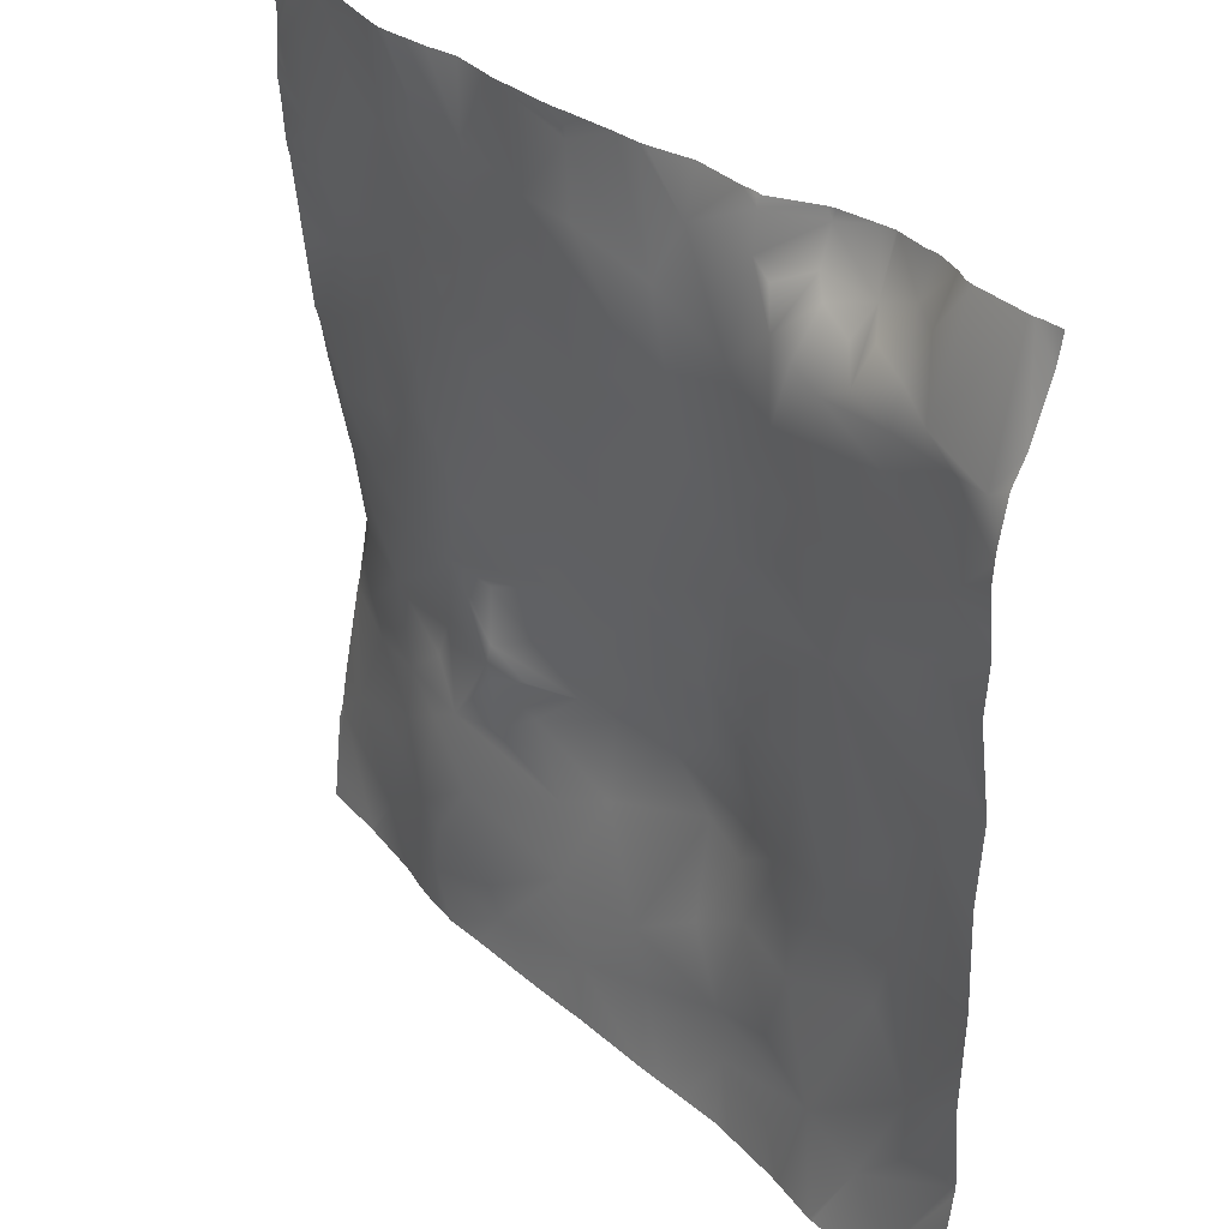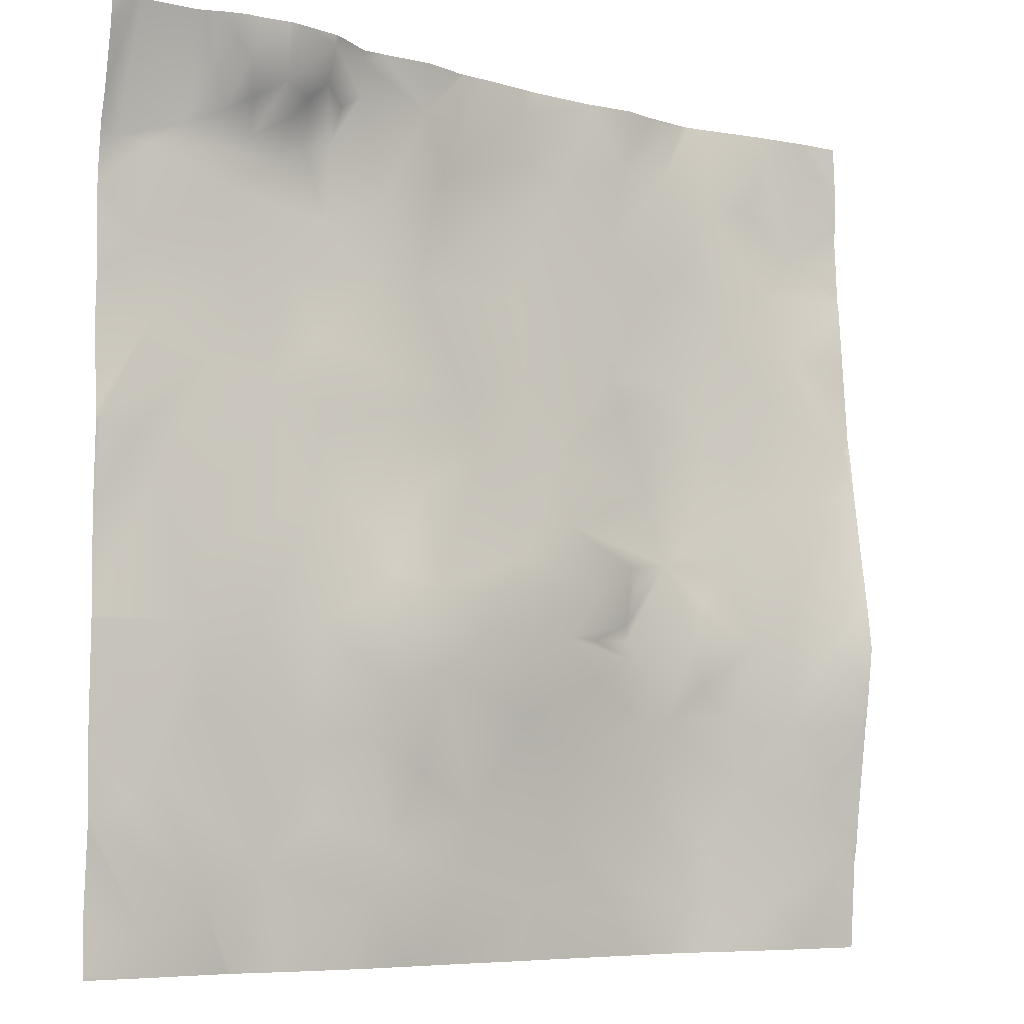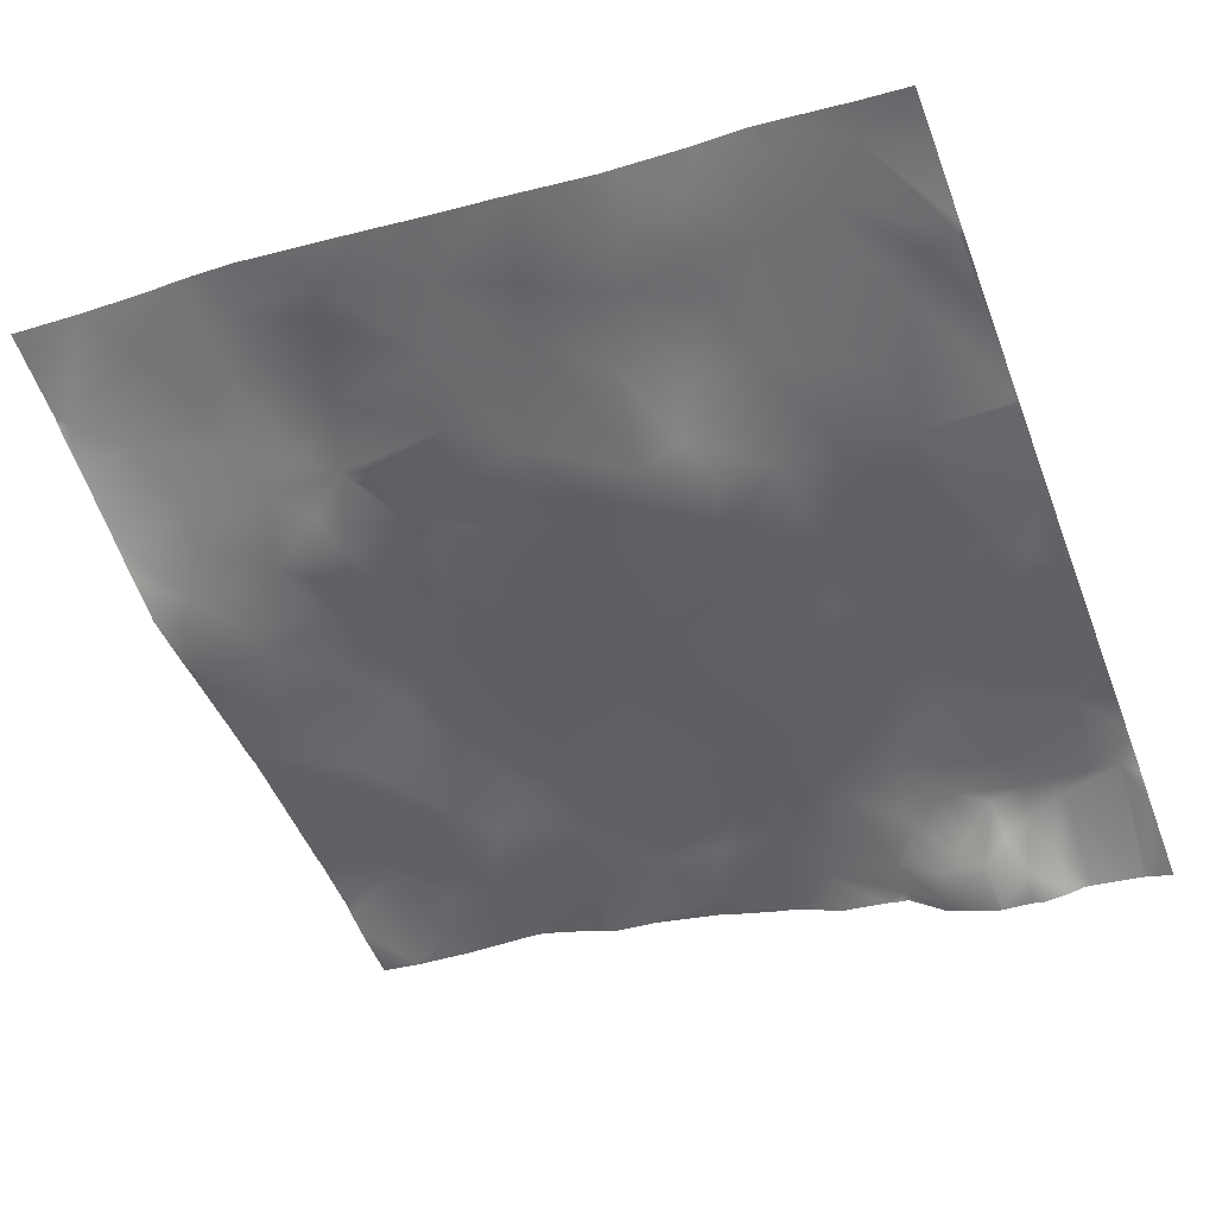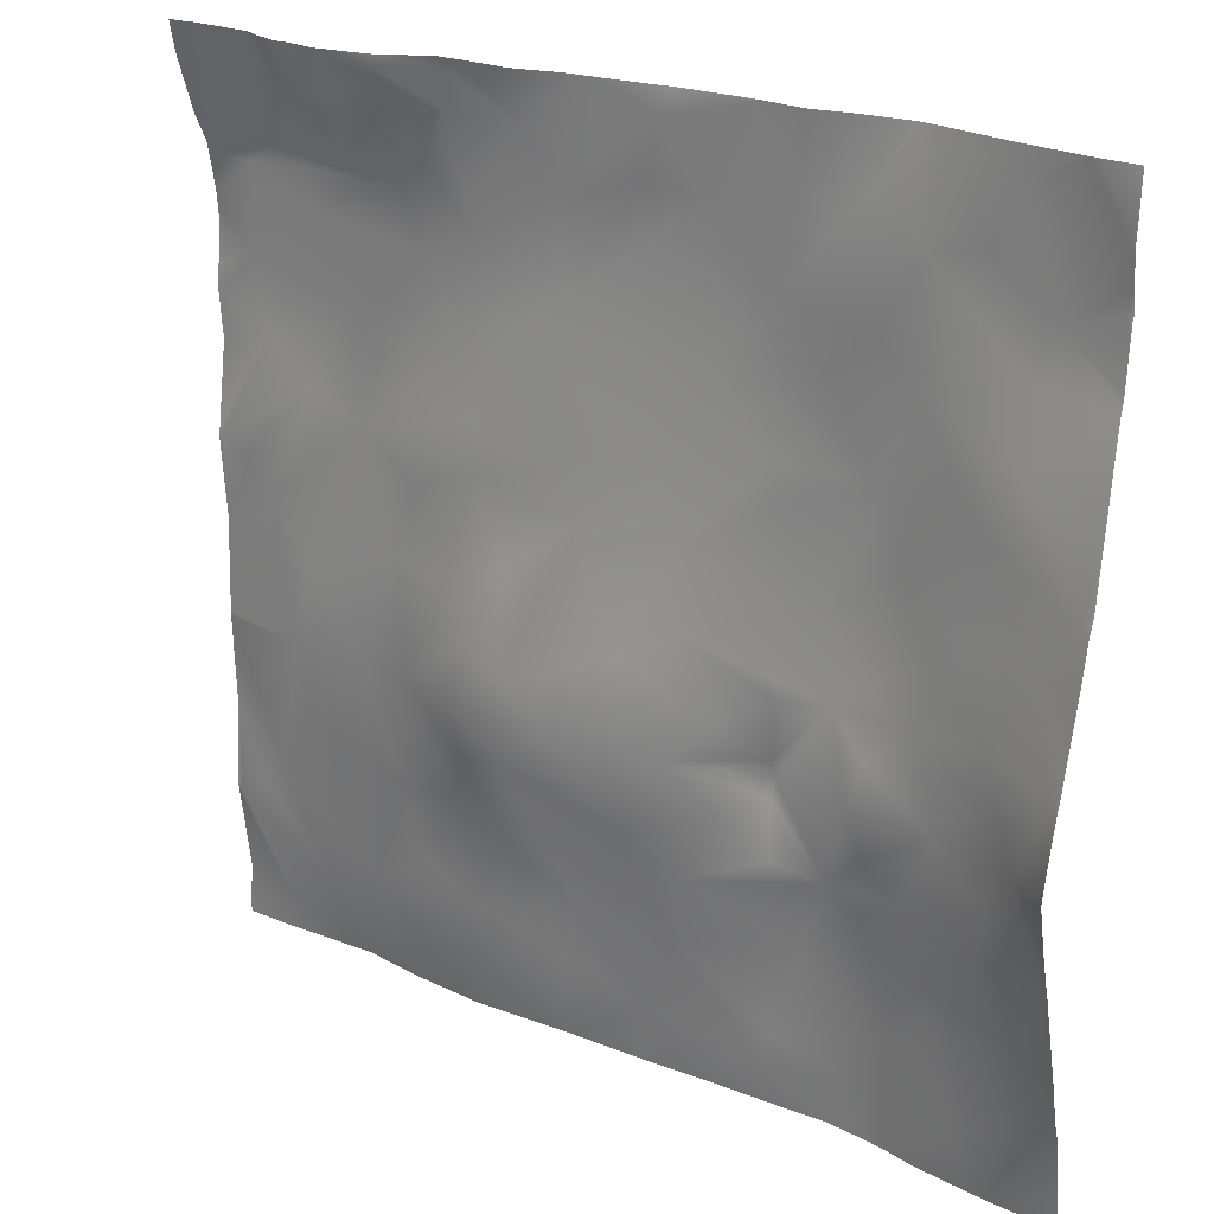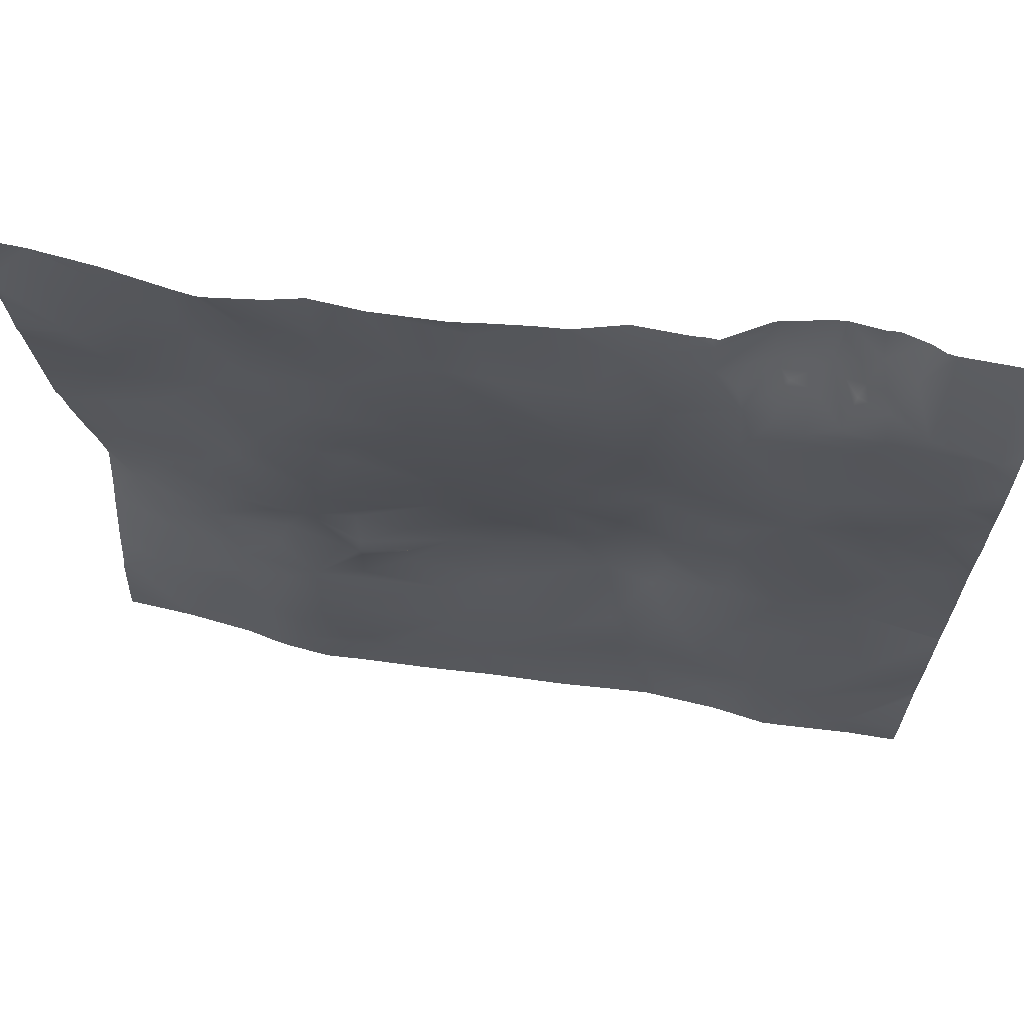
<metadata>
{"format":"obj","ext":"obj","renderer":"f3d","projection":"perspective","resolution":1024,"background":"white","views":[{"elev":32.7,"azim":-117.3,"up":"+Z"},{"elev":-6.7,"azim":-24.4,"up":"+Z"},{"elev":-55.8,"azim":-159.2,"up":"+Y"},{"elev":22.9,"azim":46.7,"up":"+Z"},{"elev":67.1,"azim":-159.4,"up":"+Z"}]}
</metadata>
<code>
o lod_0_683_Cube
v -381.9 5.114 502.2
v -388.8 6.111 505.5
v -389.9 6 500.9
v -398.5 6.556 502.6
v -402.6 5.204 506.2
v -403.8 4.553 511
v -387.3 7.723 492.7
v -407.1 5.735 502.1
v -412.6 4.623 511
v -397 6.582 495.8
v -404 6.608 500.2
v -395.9 7.072 491.7
v -401 7.142 488.2
v -392.7 7.081 482
v -382.2 7.668 487.8
v -409.5 5.893 494.4
v -388.9 7.862 476.7
v -404.2 7.18 481.4
v -404.6 6.837 486.8
v -414.3 4.691 481.1
v -412.8 5.109 484.5
v -422.5 1.804 491.1
v -426 1.647 483.1
v -420.9 1.098 498.8
v -412.3 3.874 502.8
v -411.1 5.096 505
v -412.7 4.205 509.1
v -422.2 -0.3941 511
v -417.5 1.898 506.6
v -426.7 -1.797 511
v -427.3 -0.8691 502.5
v -433.8 -4.339 511
v -433.2 -0.3921 491.6
v -438.9 -5.224 506.7
v -434.6 -0.9011 485.5
v -444 -5.478 505.3
v -440.3 -3.081 496.4
v -443.9 -3.491 488.7
v -446.5 -4.538 500.2
v -453.4 -4.936 499
v -451.9 -3.929 491.4
v -464.6 -6.935 503.3
v -466.1 -7.716 511
v -458 -4.893 487
v -469.9 -7.177 496.4
v -445.3 -3.413 483.5
v -452.4 -3.957 481.5
v -464.6 -6.027 484.3
v -472.8 -7.609 493.1
v -470.1 -6.451 480.1
v -476.3 -7.75 500.4
v -476.1 -8.268 491.4
v -381.9 5.114 519.8
v -385.5 5.059 511
v -388.8 6.111 516.5
v -395.2 6.227 511
v -389.9 6 521.1
v -398.5 6.556 519.4
v -402.6 5.204 515.8
v -387.3 7.723 529.3
v -407.1 5.735 519.9
v -397 6.582 526.2
v -404 6.608 521.8
v -395.9 7.072 530.3
v -401 7.142 533.8
v -392.7 7.081 540
v -382.2 7.668 534.2
v -409.5 5.893 527.6
v -388.9 7.862 545.3
v -381.8 10.14 560
v -388 10.02 557.6
v -390.9 9.291 552.8
v -400.1 7.46 550
v -394.9 8.189 562.8
v -391.7 8.789 568.8
v -399.8 7.594 561.7
v -412.1 5.574 564.7
v -416.6 4.68 571.6
v -406.1 7.173 565
v -404.3 6.66 553.7
v -413.9 5.22 555.6
v -409.2 6.642 549.2
v -404.2 7.18 540.6
v -420.1 3.976 547.2
v -404.6 6.837 535.2
v -414.3 4.691 540.9
v -412.8 5.109 537.5
v -422.5 1.804 530.9
v -426 1.647 538.9
v -420.6 4.051 562.7
v -427.4 2.198 548.3
v -420.9 1.098 523.2
v -435.8 0.8989 551.9
v -412.3 3.874 519.2
v -439.9 -0.6011 548.1
v -428.1 3.052 562.9
v -411.1 5.096 517
v -425.9 2.351 569.4
v -436.6 0.08791 560.6
v -412.7 4.205 512.9
v -417.4 2.843 511
v -417.5 1.898 515.4
v -427.3 -0.8691 519.5
v -433.2 -0.3921 530.4
v -438.9 -5.224 515.3
v -445.7 -5.848 511
v -434.6 -0.9011 536.5
v -444 -5.478 516.7
v -452.2 -5.348 511
v -440.3 -3.081 525.6
v -443.9 -3.491 533.3
v -446.5 -4.538 521.8
v -453.4 -4.936 523
v -458.6 -5.86 511
v -451.9 -3.929 530.6
v -464.6 -6.935 518.7
v -458 -4.893 535
v -469.9 -7.177 525.6
v -445.3 -3.413 538.5
v -452.4 -3.957 540.5
v -446.3 -2.361 547.2
v -455.1 -3.345 548.2
v -444.6 -2.541 556.3
v -451.1 -2.825 553.3
v -460.9 -3.834 546.1
v -463 -5.766 555.1
v -464.6 -6.027 537.7
v -472.2 -6.399 549.1
v -472.8 -7.609 528.9
v -470.1 -6.451 541.9
v -476.3 -7.75 521.6
v -476.1 -8.268 530.6
v -471.2 -6.821 558.6
v -474.8 -7.314 558.7
v -464.1 -5.562 559
v -467.9 -6.297 560.9
v -456.7 -3.792 558.9
v -463.7 -6.79 562.6
v -453.6 -3.025 560.5
v -460 -4.531 560.9
v -456.4 -6.508 562.9
v -450.7 -2.821 561.6
v -454.1 -5.424 565.4
v -457.4 -8.373 566.2
v -460.4 -6.353 564.5
v -461.6 -9.191 567.8
v -465.2 -8.069 567.3
v -452.2 -6.197 567.1
v -449.7 -3.275 565.6
v -447.4 -3.008 567
v -451.8 -7.375 570.8
v -439.3 -1.407 566.8
v -447.3 -3.43 570.8
v -381.2 7.436 533.8
v -381.2 7.624 534.5
v -381.2 7.897 535.6
v -386 9.436 571.9
v -392.7 8.889 571.9
v -399.8 8.705 571.9
v -381.2 9.852 565.9
v -381.2 10.17 571.9
v -385.6 9.485 571.9
v -381.2 9.921 564.3
v -385.7 9.481 571.9
v -401.8 8.602 571.9
v -402.4 8.522 571.9
v -381.2 10.26 560.1
v -381.2 10.04 562.2
v -381.2 10.16 559.6
v -381.2 10 557.6
v -381.2 9.482 551.9
v -381.2 9.678 552.8
v -381.2 9.765 553.5
v -381.2 8.822 545.1
v -381.2 8.557 542.3
v -381.2 6.79 529.6
v -416.4 4.695 571.9
v -416.6 4.678 571.9
v -416.8 4.67 571.9
v -403 8.363 571.9
v -408.1 6.729 571.9
v -411.4 5.299 571.9
v -424.6 2.932 571.9
v -426.1 2.393 571.9
v -431.5 0.7114 571.9
v -434.2 0.01125 571.9
v -434.9 -0.2425 571.9
v -439.4 -2.398 571.9
v -381.2 5.143 520.5
v -381.2 5.049 520
v -381.2 4.79 518.9
v -381.2 4.24 516
v -381.2 4.24 506
v -381.2 3.429 511
v -381.2 4.79 503.1
v -381.2 5.049 502
v -381.2 5.143 501.5
v -381.2 6.79 492.4
v -381.2 7.624 487.5
v -381.2 7.436 488.2
v -396.7 7.286 476.6
v -400.3 7.37 476.6
v -402.1 7.324 476.6
v -381.2 7.897 486.4
v -381.2 8.557 479.7
v -381.2 8.822 476.9
v -389.3 7.847 476.6
v -407 6.877 476.6
v -411.5 5.751 476.6
v -418.4 4.179 476.6
v -421.3 3.48 476.6
v -427 2.032 476.6
v -435.9 0.04559 476.6
v -438.7 -0.6701 476.6
v -441.4 -1.377 476.6
v -388.9 7.895 476.6
v -388.7 7.905 476.6
v -381.2 8.854 476.6
v -451.3 -7.19 571.9
v -452.1 -7.577 571.9
v -444.9 -3.267 571.9
v -446.5 -3.653 571.9
v -447.4 -3.775 571.9
v -456 -9.095 571.9
v -457.3 -9.57 571.9
v -461 -9.869 571.9
v -462.2 -10.2 571.9
v -457.6 -9.607 571.9
v -465.2 -9.979 571.9
v -466.8 -9.593 571.9
v -467.8 -9.668 571.9
v -473.4 -10.6 571.9
v -474 -10.74 571.9
v -474.6 -11.02 571.9
v -476.6 -9.223 562.6
v -476.6 -10.97 568.8
v -476.6 -11.5 571.9
v -476.6 -7.974 559.8
v -476.6 -7.229 555.2
v -461.2 -4.002 476.6
v -460.8 -3.895 476.6
v -446.1 -2.57 476.6
v -447.9 -2.775 476.6
v -454.1 -3.567 476.6
v -455.7 -3.673 476.6
v -462.3 -4.236 476.6
v -471.2 -6.426 476.6
v -476.6 -7.103 553.8
v -476.6 -6.996 551.9
v -476.6 -7.52 544.9
v -476.6 -7.352 547.5
v -476.6 -7.189 540
v -476.6 -8.232 531.2
v -476.6 -8.327 530.6
v -476.6 -8.347 529.9
v -476.6 -7.803 521.6
v -476.6 -8.139 511
v -476.6 -8.13 511.2
v -476.6 -8.033 514
v -476.6 -8.13 510.8
v -476.6 -8.033 508
v -476.6 -8.347 492.1
v -476.6 -7.803 500.4
v -476.6 -8.327 491.4
v -476.6 -7.189 482
v -476.6 -8.232 490.8
v -476.6 -7.52 477.1
v -476.6 -7.483 476.6
f 1 2 54
f 2 56 54
f 1 3 2
f 2 4 56
f 3 4 2
f 4 5 56
f 5 6 56
f 1 7 3
f 7 197 198
f 5 8 6
f 4 8 5
f 8 9 6
f 3 10 4
f 7 10 3
f 10 11 4
f 11 8 4
f 7 12 10
f 13 11 10
f 13 10 12
f 14 12 7
f 14 13 12
f 15 14 7
f 15 198 200
f 13 16 11
f 11 16 8
f 15 17 14
f 207 14 17
f 14 202 13
f 13 18 19
f 19 16 13
f 18 21 19
f 18 20 21
f 19 21 16
f 21 20 22
f 21 22 16
f 20 23 22
f 16 22 24
f 16 24 8
f 8 24 25
f 8 25 26
f 8 26 27
f 26 25 27
f 8 27 9
f 27 101 9
f 27 28 101
f 25 29 27
f 29 28 27
f 24 29 25
f 29 30 28
f 24 31 29
f 29 31 30
f 24 22 31
f 30 31 32
f 22 33 31
f 23 33 22
f 31 34 32
f 33 34 31
f 34 106 32
f 23 35 33
f 213 35 23
f 34 36 106
f 36 109 106
f 33 37 34
f 37 36 34
f 35 38 33
f 33 38 37
f 37 39 36
f 39 109 36
f 38 39 37
f 39 40 109
f 40 114 109
f 38 41 39
f 41 40 39
f 40 42 114
f 114 42 43
f 41 44 40
f 44 42 40
f 38 44 41
f 45 43 42
f 44 45 42
f 260 43 45
f 35 46 38
f 46 44 38
f 47 44 46
f 47 245 44
f 44 48 45
f 48 49 45
f 45 49 51
f 45 261 260
f 48 52 49
f 49 52 51
f 50 52 48
f 51 263 261
f 262 51 52
f 52 264 262
f 52 266 264
f 50 266 52
f 50 267 265
f 53 54 55
f 55 54 56
f 53 55 57
f 55 56 58
f 57 55 58
f 58 56 59
f 59 56 6
f 53 57 60
f 60 189 53
f 59 6 61
f 58 59 61
f 61 6 9
f 57 58 62
f 60 57 62
f 62 58 63
f 63 58 61
f 60 62 64
f 65 62 63
f 65 64 62
f 66 60 64
f 66 64 65
f 67 60 66
f 67 176 60
f 65 63 68
f 63 61 68
f 67 66 69
f 170 71 70
f 71 172 72
f 72 69 73
f 69 66 73
f 66 65 73
f 71 72 74
f 71 74 75
f 74 72 76
f 75 74 76
f 72 73 76
f 76 159 75
f 76 80 79
f 76 73 80
f 79 81 77
f 79 80 81
f 80 73 82
f 80 82 81
f 73 83 82
f 73 65 83
f 82 84 81
f 65 85 83
f 85 65 68
f 82 83 86
f 82 86 84
f 83 85 87
f 83 87 86
f 85 68 87
f 87 88 86
f 87 68 88
f 84 86 89
f 86 88 89
f 81 84 90
f 77 81 90
f 77 90 78
f 84 89 91
f 90 84 91
f 68 92 88
f 68 61 92
f 90 91 93
f 61 94 92
f 93 91 95
f 91 89 95
f 96 90 93
f 61 97 94
f 90 96 98
f 78 90 98
f 96 93 99
f 98 96 99
f 93 95 99
f 61 100 97
f 97 100 94
f 61 9 100
f 100 9 101
f 100 101 28
f 94 100 102
f 102 100 28
f 92 94 102
f 102 28 30
f 92 102 103
f 102 30 103
f 92 103 88
f 30 32 103
f 88 103 104
f 89 88 104
f 103 32 105
f 104 103 105
f 105 32 106
f 89 104 107
f 89 107 95
f 105 106 108
f 108 106 109
f 104 105 110
f 110 105 108
f 107 104 111
f 104 110 111
f 110 108 112
f 112 108 109
f 111 110 112
f 112 109 113
f 113 109 114
f 111 112 115
f 115 112 113
f 113 114 116
f 114 43 116
f 115 113 117
f 117 113 116
f 111 115 117
f 118 116 43
f 117 116 118
f 43 258 118
f 107 111 119
f 119 111 117
f 95 107 119
f 120 119 117
f 121 95 119
f 121 119 120
f 120 117 122
f 121 120 122
f 95 121 123
f 99 95 123
f 124 121 122
f 123 121 124
f 122 117 125
f 124 122 126
f 122 125 126
f 125 117 127
f 117 118 127
f 126 125 128
f 127 118 129
f 125 127 130
f 128 125 130
f 118 131 129
f 118 259 131
f 127 129 132
f 129 131 132
f 130 127 132
f 131 259 256
f 131 255 132
f 132 255 254
f 132 254 253
f 130 253 252
f 130 252 250
f 128 250 251
f 128 251 249
f 128 248 133
f 133 126 128
f 133 239 134
f 134 239 238
f 135 126 133
f 136 133 134
f 135 133 136
f 137 126 135
f 137 124 126
f 138 135 136
f 139 124 137
f 140 137 135
f 138 140 135
f 139 137 141
f 141 137 140
f 142 124 139
f 123 124 142
f 143 139 141
f 142 139 143
f 141 140 144
f 143 141 144
f 145 140 138
f 144 140 145
f 145 138 146
f 146 144 145
f 146 138 147
f 147 138 136
f 148 143 144
f 148 142 143
f 147 231 230
f 147 229 146
f 149 142 148
f 150 142 149
f 150 149 148
f 150 123 142
f 151 148 144
f 151 150 148
f 152 123 150
f 152 99 123
f 153 150 151
f 153 152 150
f 144 224 151
f 99 185 98
f 153 219 223
f 134 232 136
f 238 235 134
f 155 154 67
f 211 20 210
f 178 177 78
f 193 54 194
f 182 78 177
f 189 190 53
f 245 241 44
f 186 152 187
f 215 242 46
f 175 156 67
f 216 207 17
f 190 191 53
f 182 181 77
f 247 267 50
f 193 195 1
f 214 46 35
f 158 157 75
f 185 184 98
f 217 216 17
f 171 174 69
f 206 217 17
f 183 78 98
f 209 210 20
f 164 75 157
f 223 222 153
f 204 205 15
f 168 71 163
f 246 48 240
f 232 231 136
f 212 213 23
f 202 18 13
f 208 20 18
f 159 158 75
f 203 208 18
f 184 183 98
f 171 72 172
f 165 79 166
f 220 219 151
f 180 79 77
f 222 221 153
f 191 192 53
f 156 155 67
f 211 212 23
f 192 54 53
f 179 178 78
f 163 164 160
f 162 161 160
f 199 204 15
f 196 197 1
f 195 196 1
f 243 244 47
f 224 220 151
f 229 227 146
f 236 237 234
f 181 180 77
f 168 167 70
f 241 48 44
f 228 144 146
f 221 152 153
f 226 228 146
f 243 46 242
f 188 187 152
f 200 199 15
f 167 169 70
f 169 170 70
f 175 69 174
f 205 17 15
f 233 235 236
f 227 226 146
f 246 247 50
f 7 1 197
f 15 7 198
f 207 201 14
f 14 201 202
f 213 214 35
f 260 257 43
f 47 244 245
f 45 51 261
f 262 263 51
f 50 265 266
f 60 176 189
f 67 154 176
f 170 173 71
f 71 173 172
f 76 165 159
f 43 257 258
f 118 258 259
f 131 256 255
f 130 132 253
f 128 130 250
f 128 249 248
f 133 248 239
f 147 136 231
f 147 230 229
f 144 225 224
f 99 186 185
f 153 151 219
f 134 233 232
f 211 23 20
f 193 1 54
f 182 77 78
f 186 99 152
f 247 268 267
f 214 215 46
f 206 218 217
f 183 179 78
f 164 71 75
f 168 70 71
f 246 50 48
f 202 203 18
f 208 209 20
f 171 69 72
f 165 76 79
f 180 166 79
f 192 194 54
f 71 164 163
f 164 162 160
f 241 240 48
f 228 225 144
f 221 188 152
f 243 47 46
f 175 67 69
f 205 206 17
f 236 234 233
f 233 134 235

</code>
